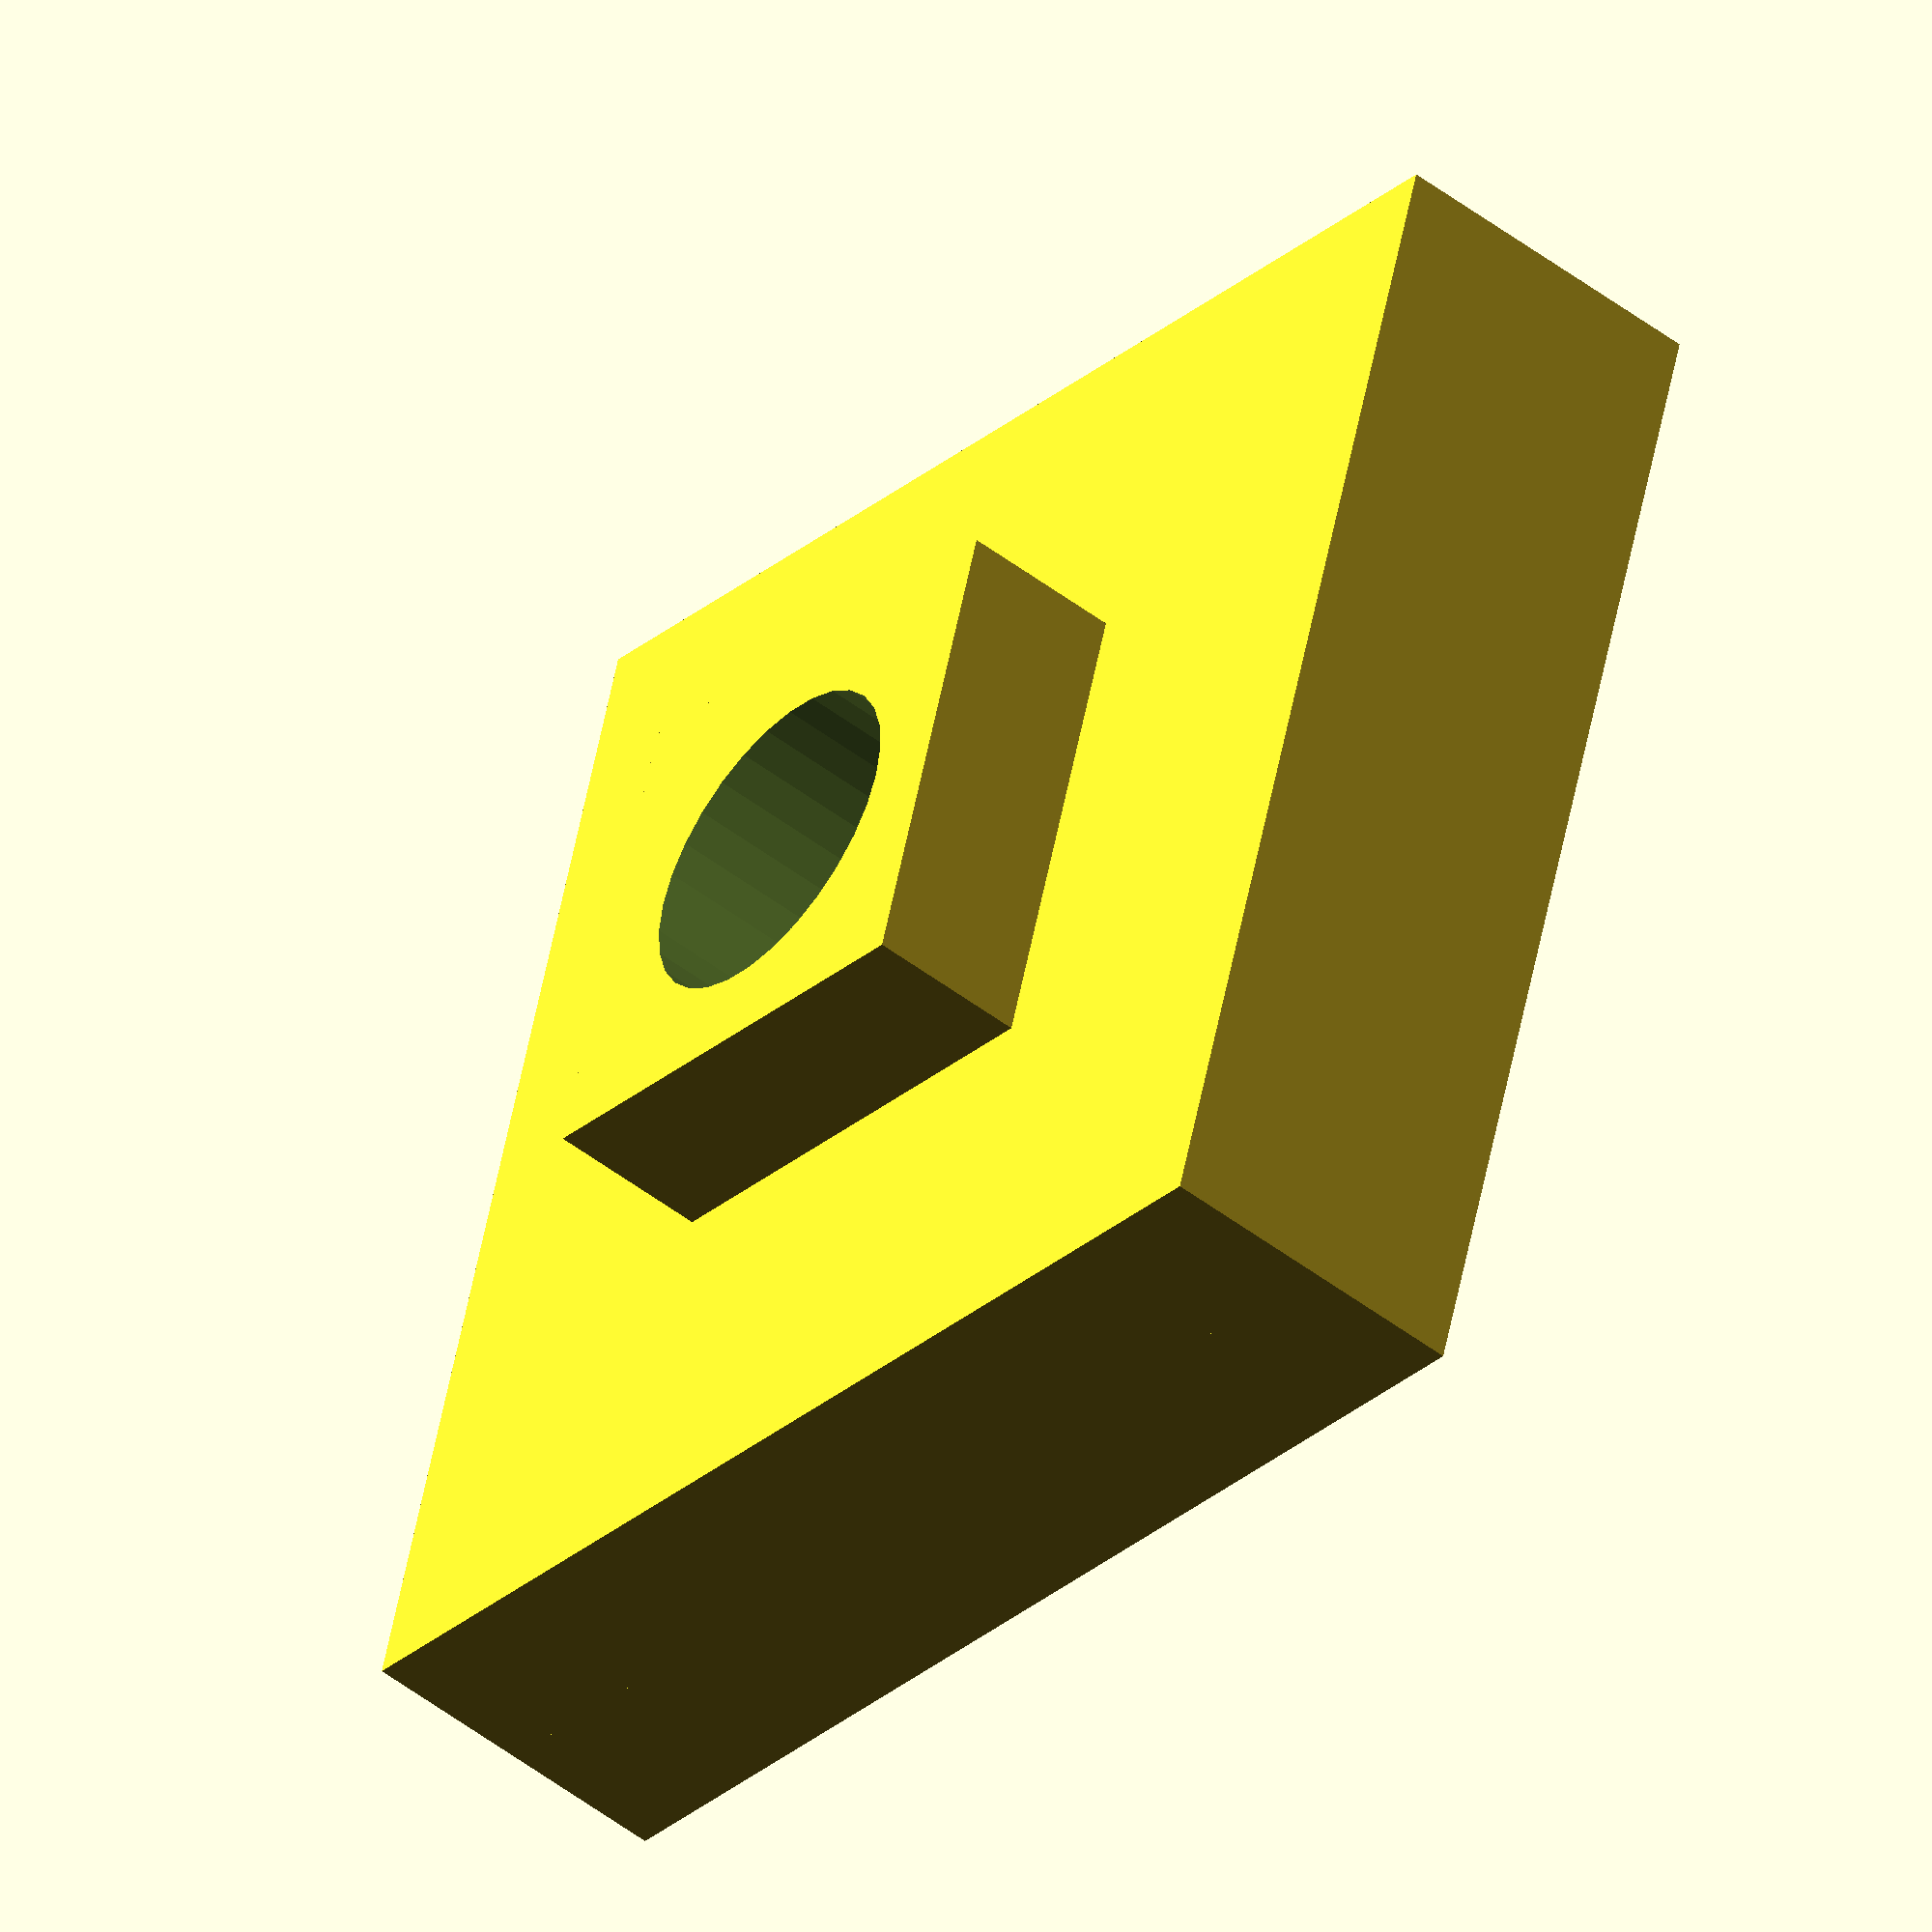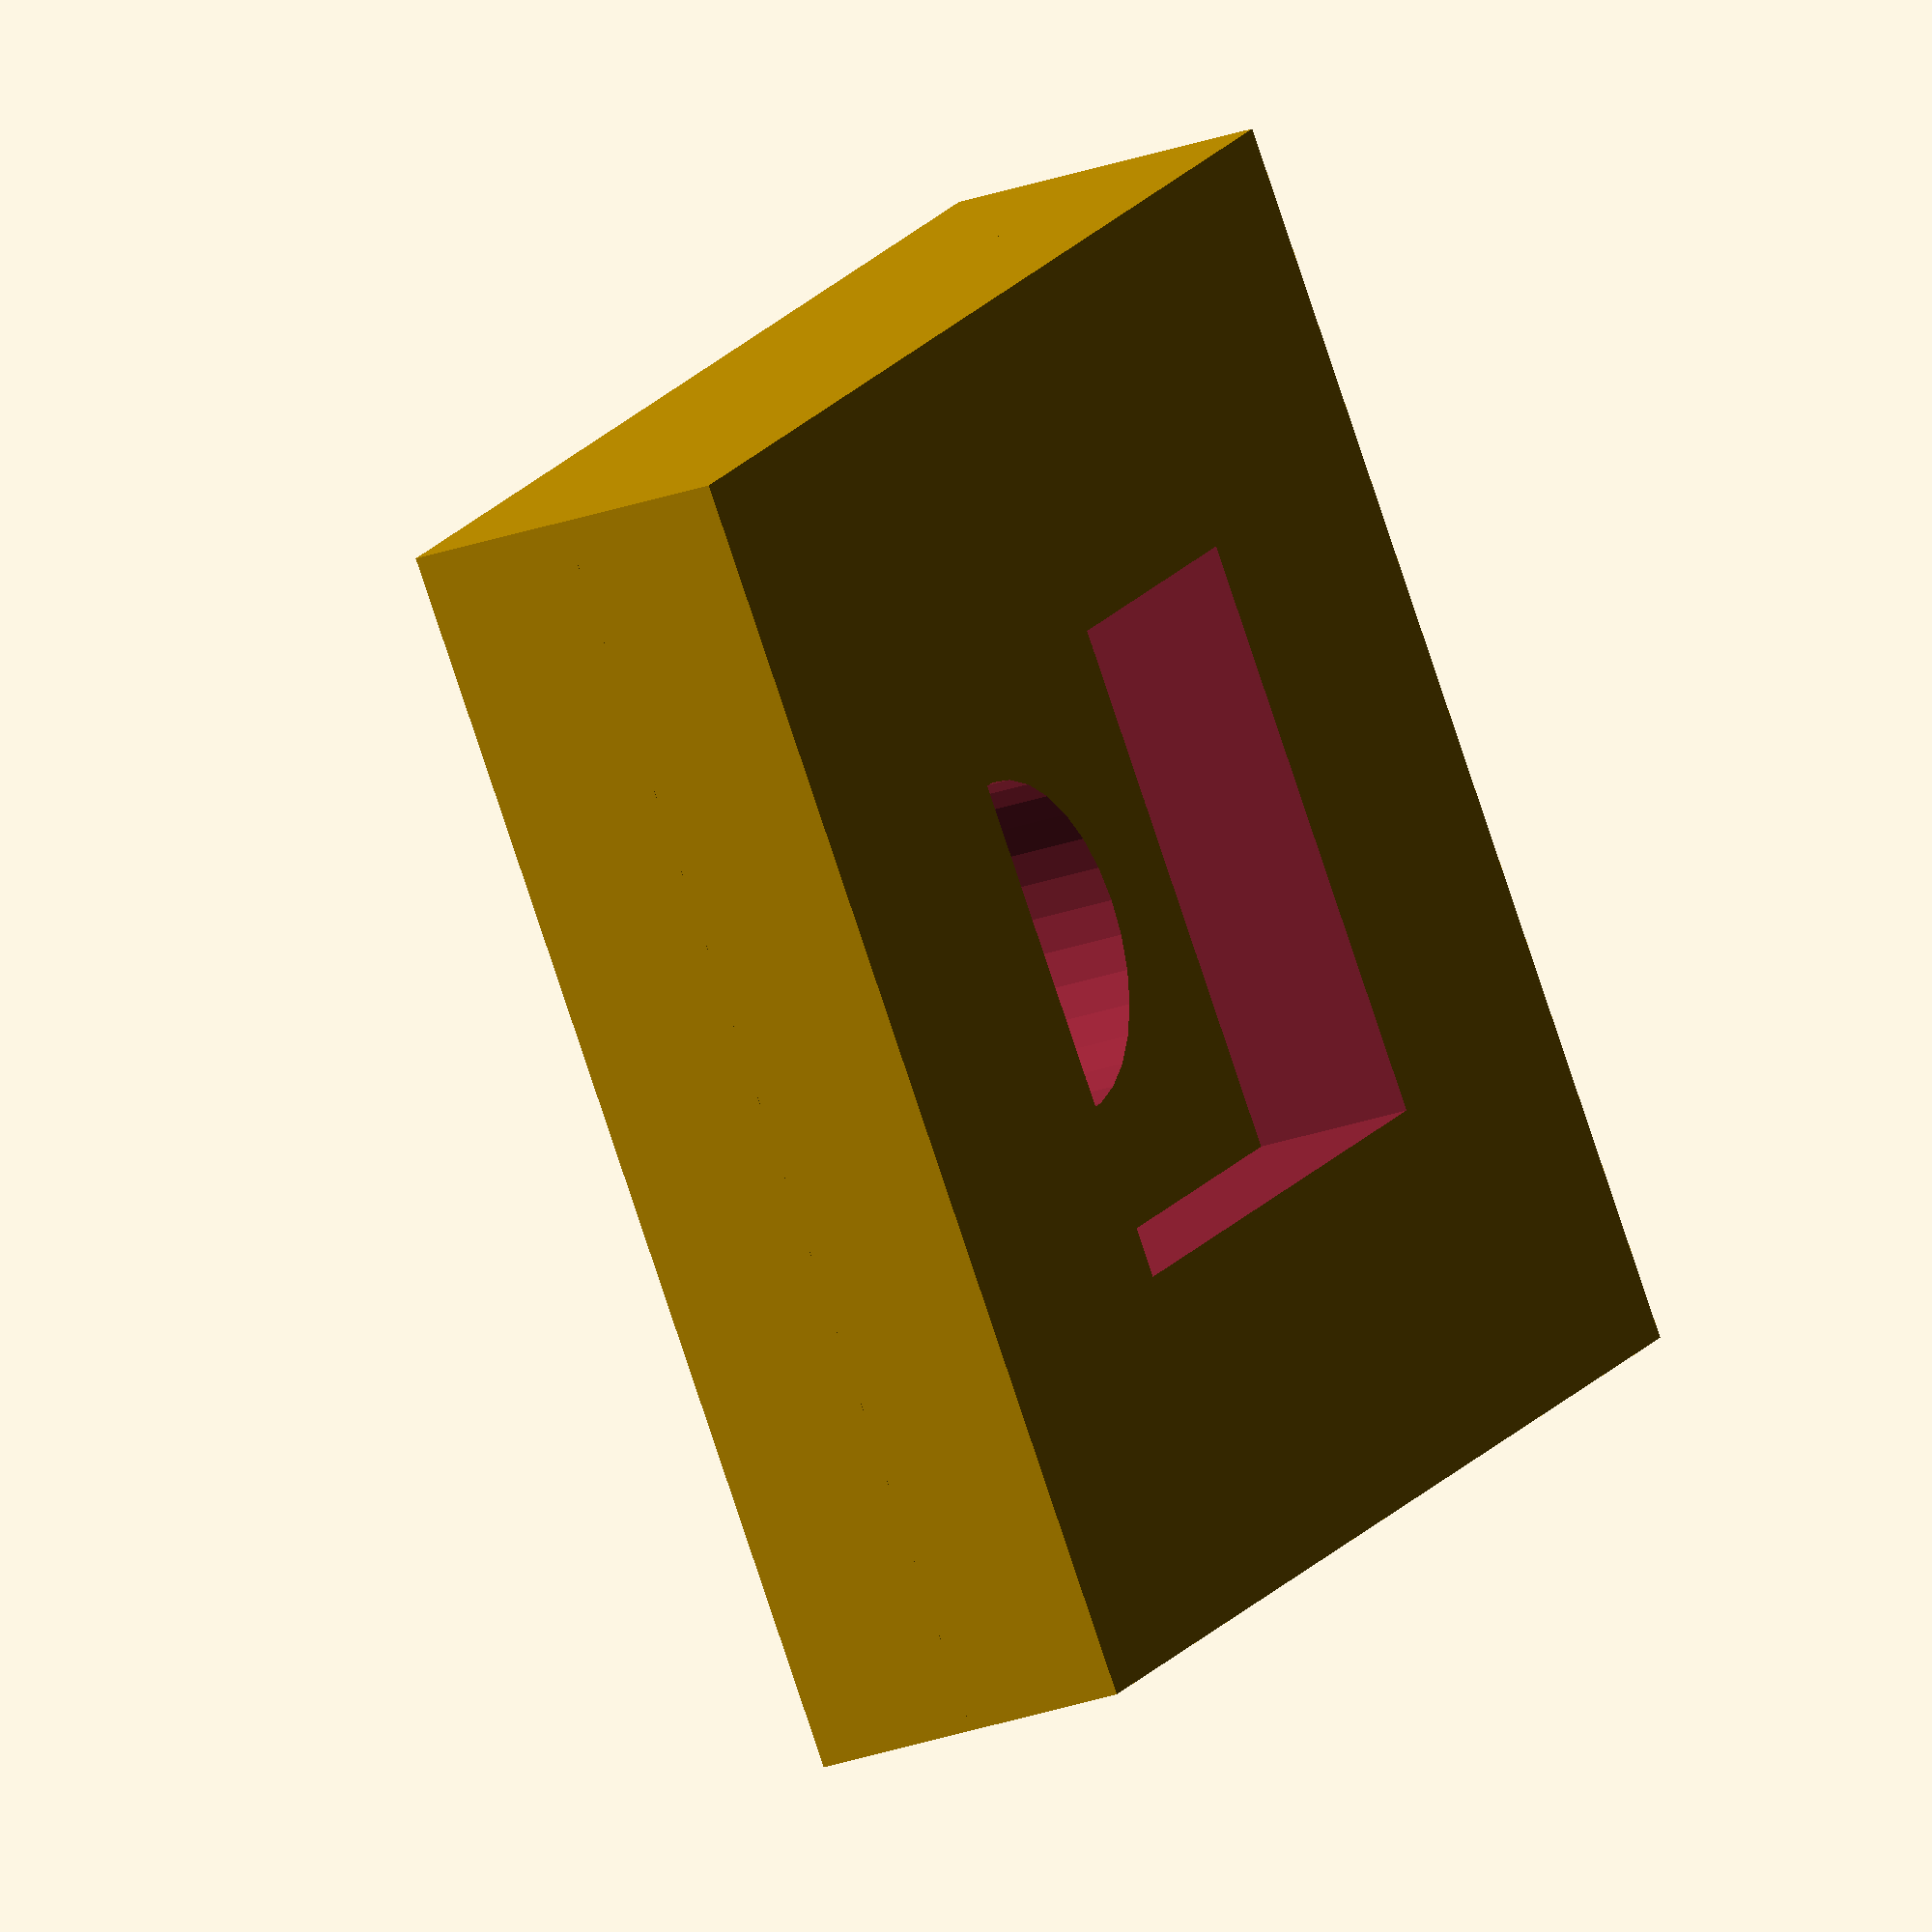
<openscad>

$fn = 30;
nothing = 0.01;

// Screw diameter
d = 4;
// Top edge
s = 6;
// Bottom height
h1 = 2;
// Middle height
h2 = 2;
// Top height
h3 = 2;
// Bottom edge
t = 15;
// Bottom hole edge
l = 7;

module screw() {
  translate([0, 0, -nothing])
  cylinder(h=h1+h2+h3+2*nothing, d=d);
}

module Schloss() {
  translate([t/2-l/2, t/2-l/2, -nothing])
  cube([l, l, h1+2*nothing]);
}

module base() {
  difference() {
    cube([t, t, h1]);
    Schloss();
  }
}

module Verbinder() {
  difference() {
    cube([t, t, h2+2*nothing]);
    translate([t/2, t/2])
    screw();
  }
}

module plug() {
  difference() {
    cube([s, s, h3]);
    translate([s/2, s/2])
    screw();
  }
}

union() {
  base();
  translate([0, 0, h1 - nothing])
  Verbinder();
  translate([t/2-s/2, t/2-s/2, h1+h2 - 2*nothing])
  plug();
}

</openscad>
<views>
elev=49.8 azim=16.5 roll=49.8 proj=o view=wireframe
elev=203.7 azim=36.9 roll=58.2 proj=o view=wireframe
</views>
